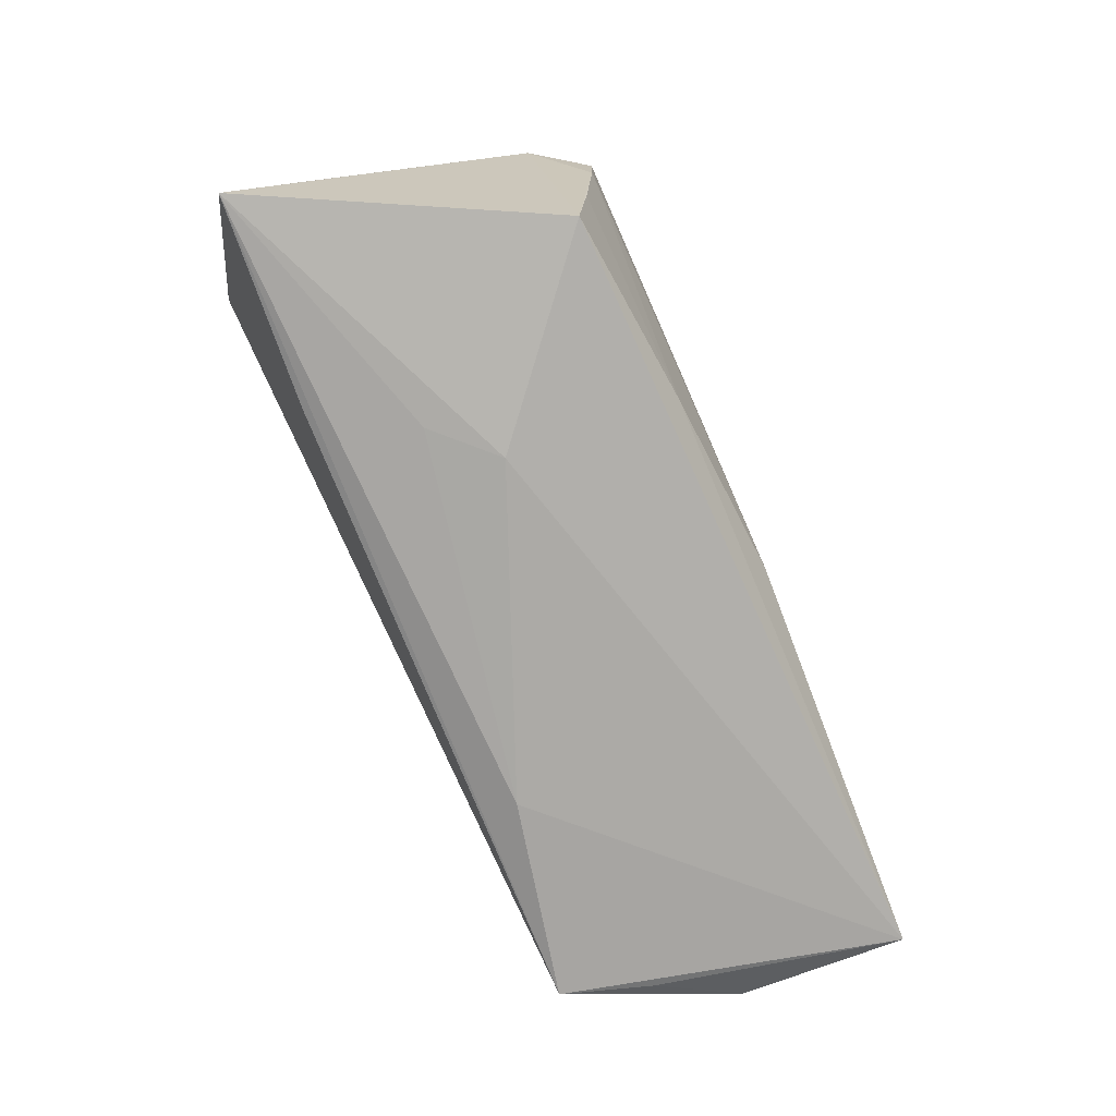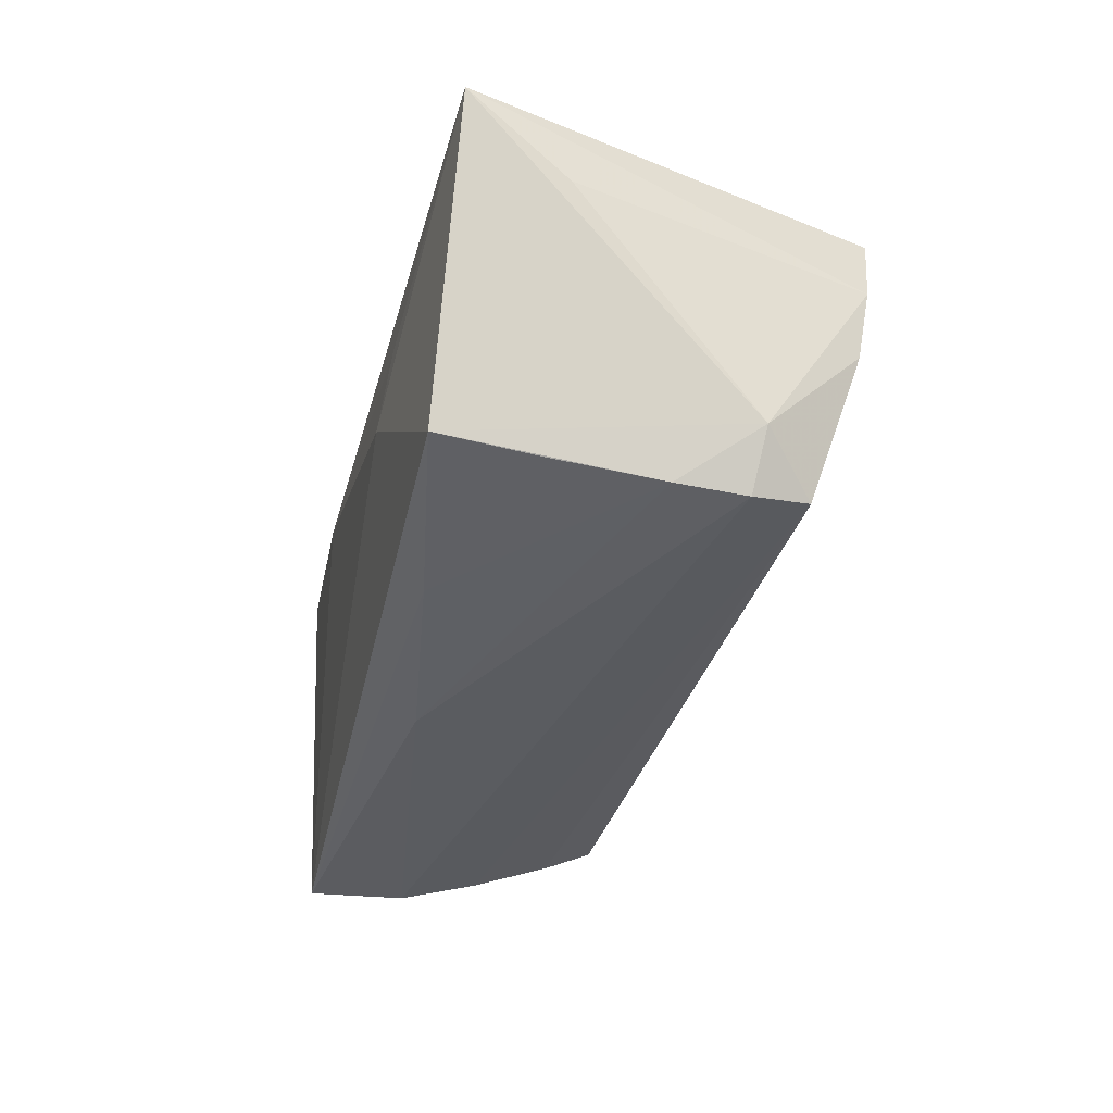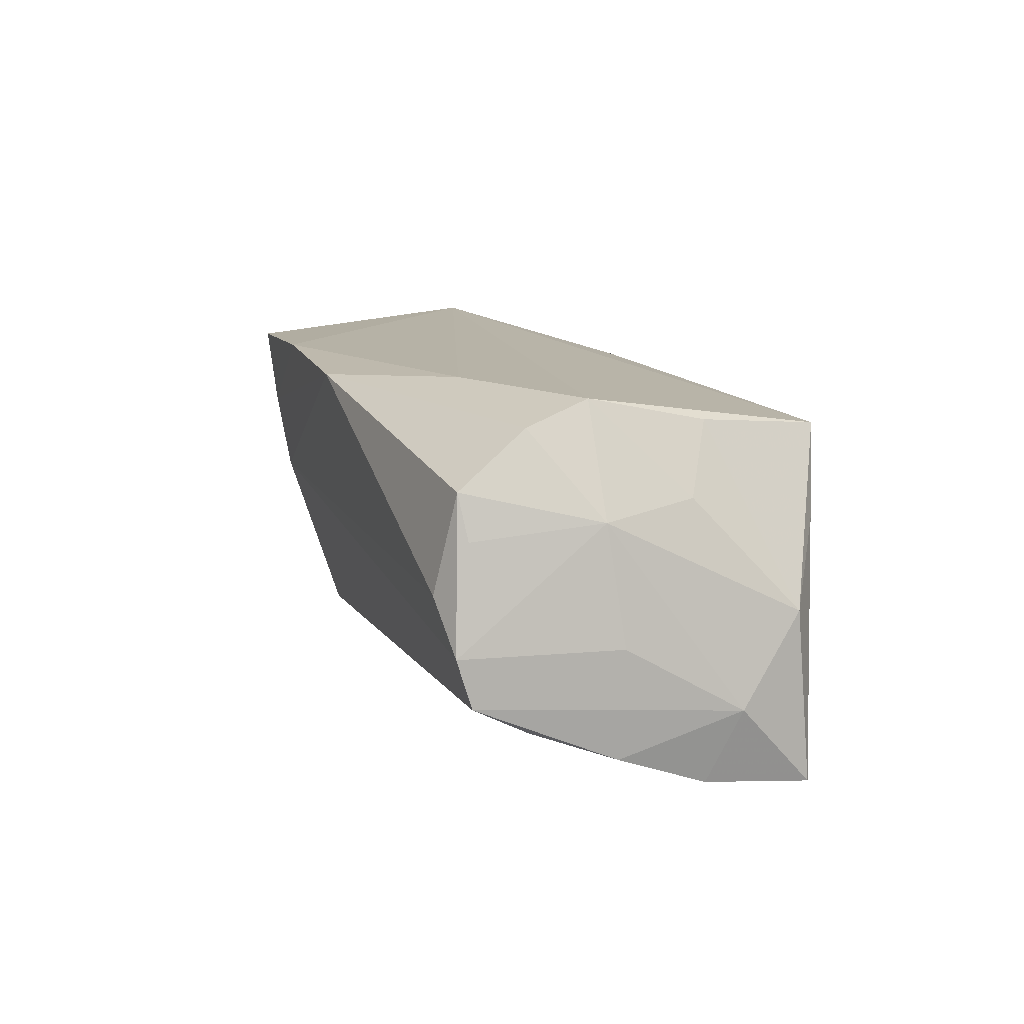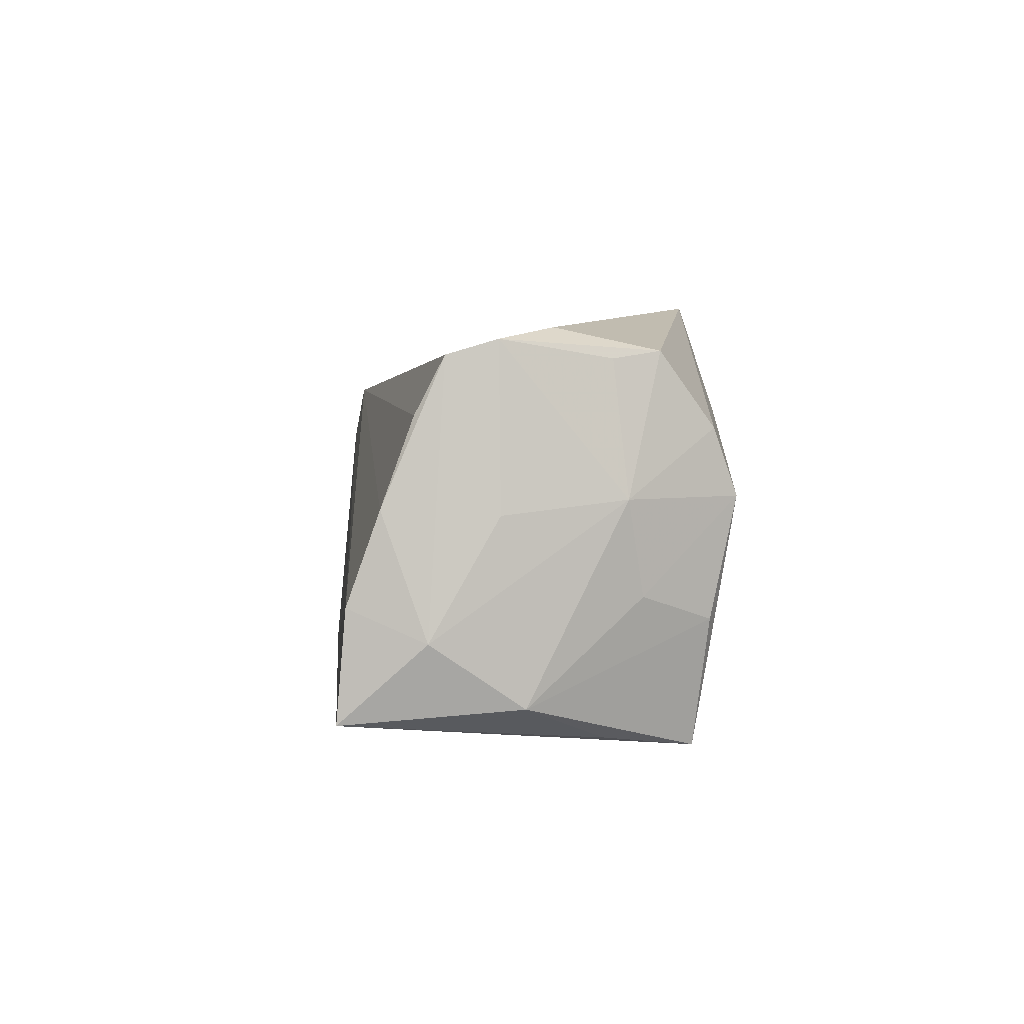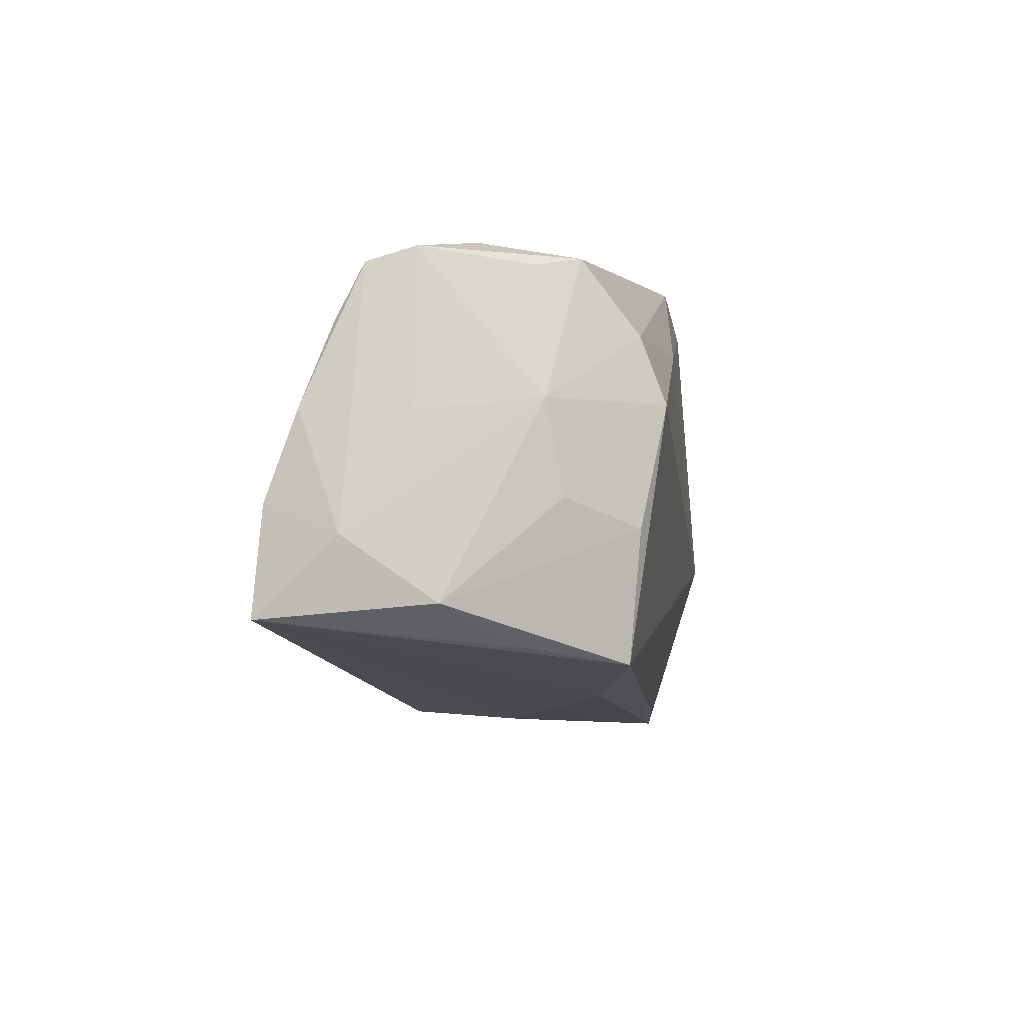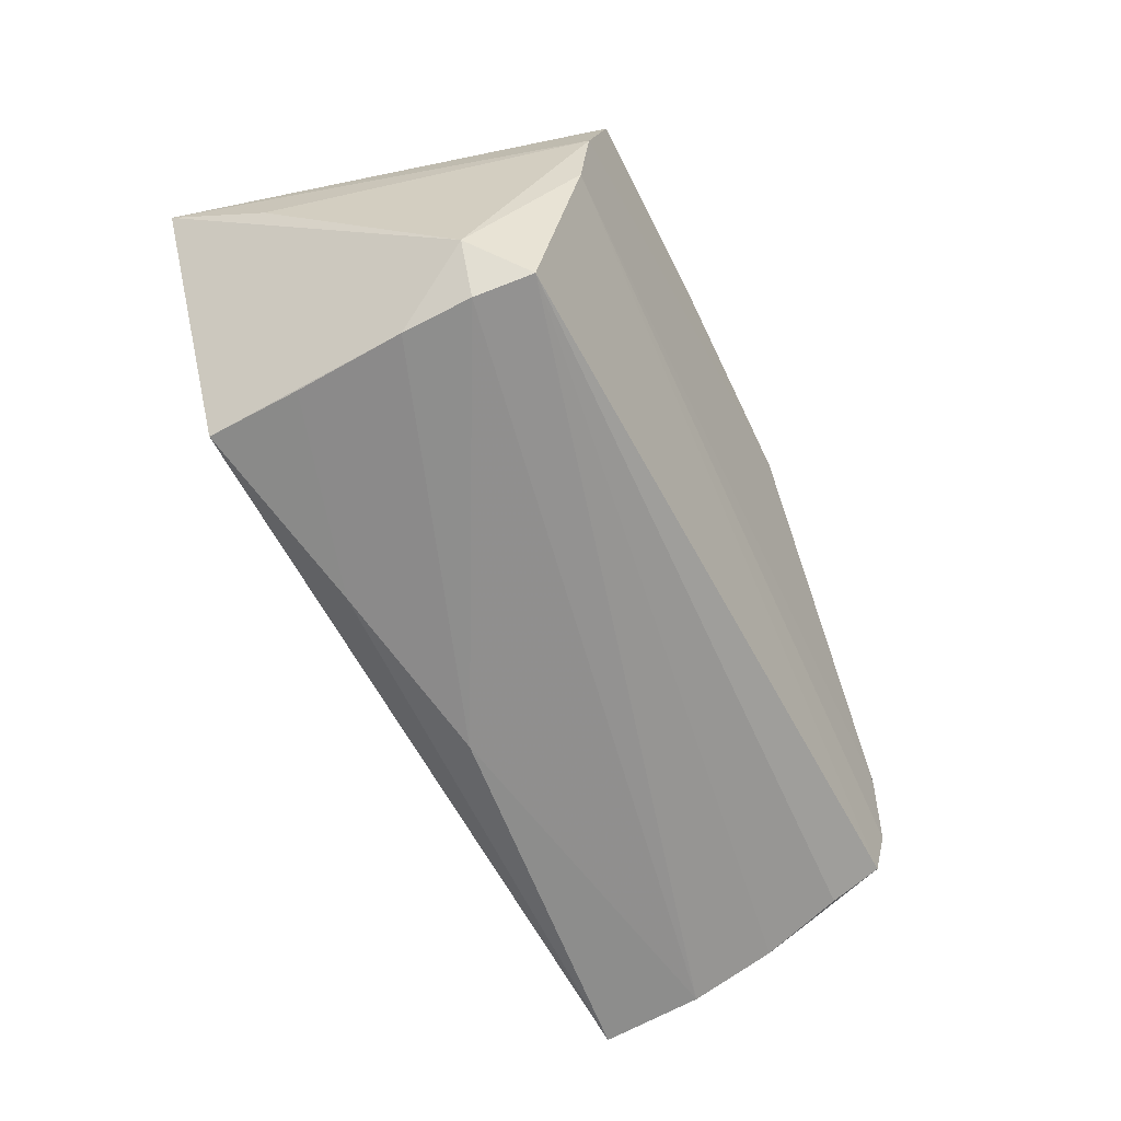
<metadata>
{"format":"obj","ext":"obj","renderer":"f3d","projection":"perspective","resolution":1024,"background":"white","views":[{"elev":-76.8,"azim":113.4,"up":"+Y"},{"elev":-39.2,"azim":74.3,"up":"+Z"},{"elev":12.6,"azim":-106.0,"up":"+Z"},{"elev":3.3,"azim":-92.4,"up":"+Y"},{"elev":-8.7,"azim":-82.7,"up":"+Y"},{"elev":-64.6,"azim":115.6,"up":"+Z"}]}
</metadata>
<code>
v -0.05144 -0.005156 0.01113
v -0.05336 0.005775 0.009305
v -0.0479 -0.0215 0.006989
v -0.05165 0.02127 0.007673
v 0.01646 -0.01888 -0.02332
v 0.0585 -0.02535 0.01392
v -0.02649 0.01592 0.02229
v 0.04381 0.02844 0.01951
v -0.05416 0.02161 -0.01086
v 0.04669 -0.001974 0.02229
v -0.05011 0.02216 0.01308
v 0.05563 -0.0124 0.005651
v -0.008087 0.02885 0.02056
v -0.05543 0.004817 -0.01794
v -0.04643 0.00586 0.02229
v 0.04154 -0.01183 -0.02261
v -0.05518 -0.01709 -0.002075
v -0.05535 -0.005845 -0.02172
v -0.04914 0.02479 0.001208
v 0.04332 0.01109 -0.02437
v -0.04369 -0.02312 0.0177
v -0.01889 -0.02512 0.01236
v 0.02611 -0.02593 0.003971
v 0.04489 0.0252 -0.001247
v 0.04054 -0.02399 -0.02113
v -0.007033 -0.01446 -0.02488
v -0.05558 -0.01869 -0.02278
v -0.05402 0.01503 -0.01425
v -0.04772 0.0136 0.01948
v 0.03336 -0.02442 0.01573
v -0.05728 -0.009631 -0.01277
v 0.01937 -0.02618 -0.003022
v 0.04579 0.02685 0.008879
v 0.04793 0.01175 -0.01764
v 0.01783 0.02885 0.0211
v 0.04295 0.002212 -0.02415
v -0.05383 0.02335 -0.00501
v -0.04674 -0.008151 0.01928
v 0.04244 0.01835 -0.02303
v -0.05571 0.004163 -0.004858
f 6 8 10
f 27 22 21
f 21 10 15
f 21 22 6
f 33 8 6
f 5 27 26
f 5 25 27
f 6 25 34
f 32 25 6
f 27 25 32
f 32 22 27
f 31 27 17
f 6 10 30
f 30 21 6
f 10 21 30
f 31 9 14
f 36 34 25
f 36 5 26
f 12 33 6
f 6 34 12
f 12 34 33
f 24 34 39
f 33 34 24
f 39 9 24
f 24 13 33
f 6 22 23
f 23 32 6
f 22 32 23
f 38 21 15
f 15 1 38
f 38 17 21
f 1 17 38
f 2 1 15
f 31 17 2
f 2 17 1
f 27 21 3
f 3 17 27
f 21 17 3
f 18 27 31
f 31 14 18
f 18 14 39
f 26 27 18
f 28 9 39
f 39 14 28
f 28 14 9
f 15 10 7
f 25 5 16
f 16 36 25
f 5 36 16
f 39 34 20
f 34 36 20
f 20 36 26
f 26 18 20
f 20 18 39
f 37 24 9
f 37 9 31
f 29 2 15
f 29 11 2
f 13 11 29
f 15 7 29
f 29 7 13
f 35 10 8
f 35 7 10
f 13 7 35
f 8 33 35
f 33 13 35
f 19 11 13
f 19 37 11
f 13 24 19
f 24 37 19
f 2 11 4
f 4 37 2
f 11 37 4
f 31 2 40
f 40 37 31
f 2 37 40

</code>
